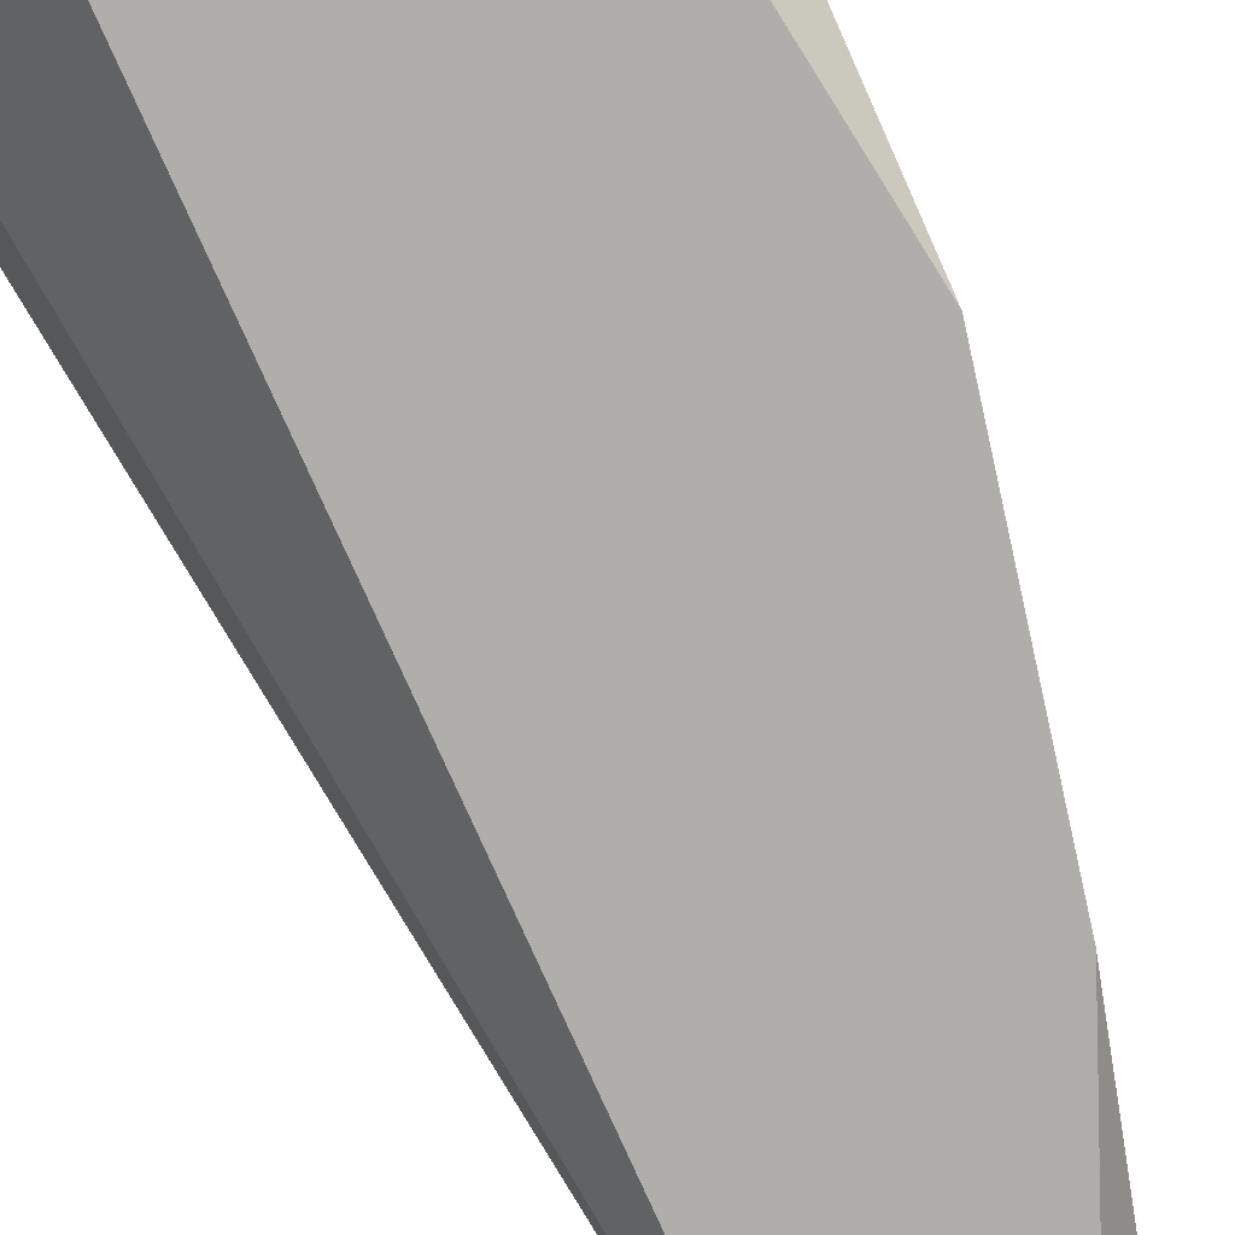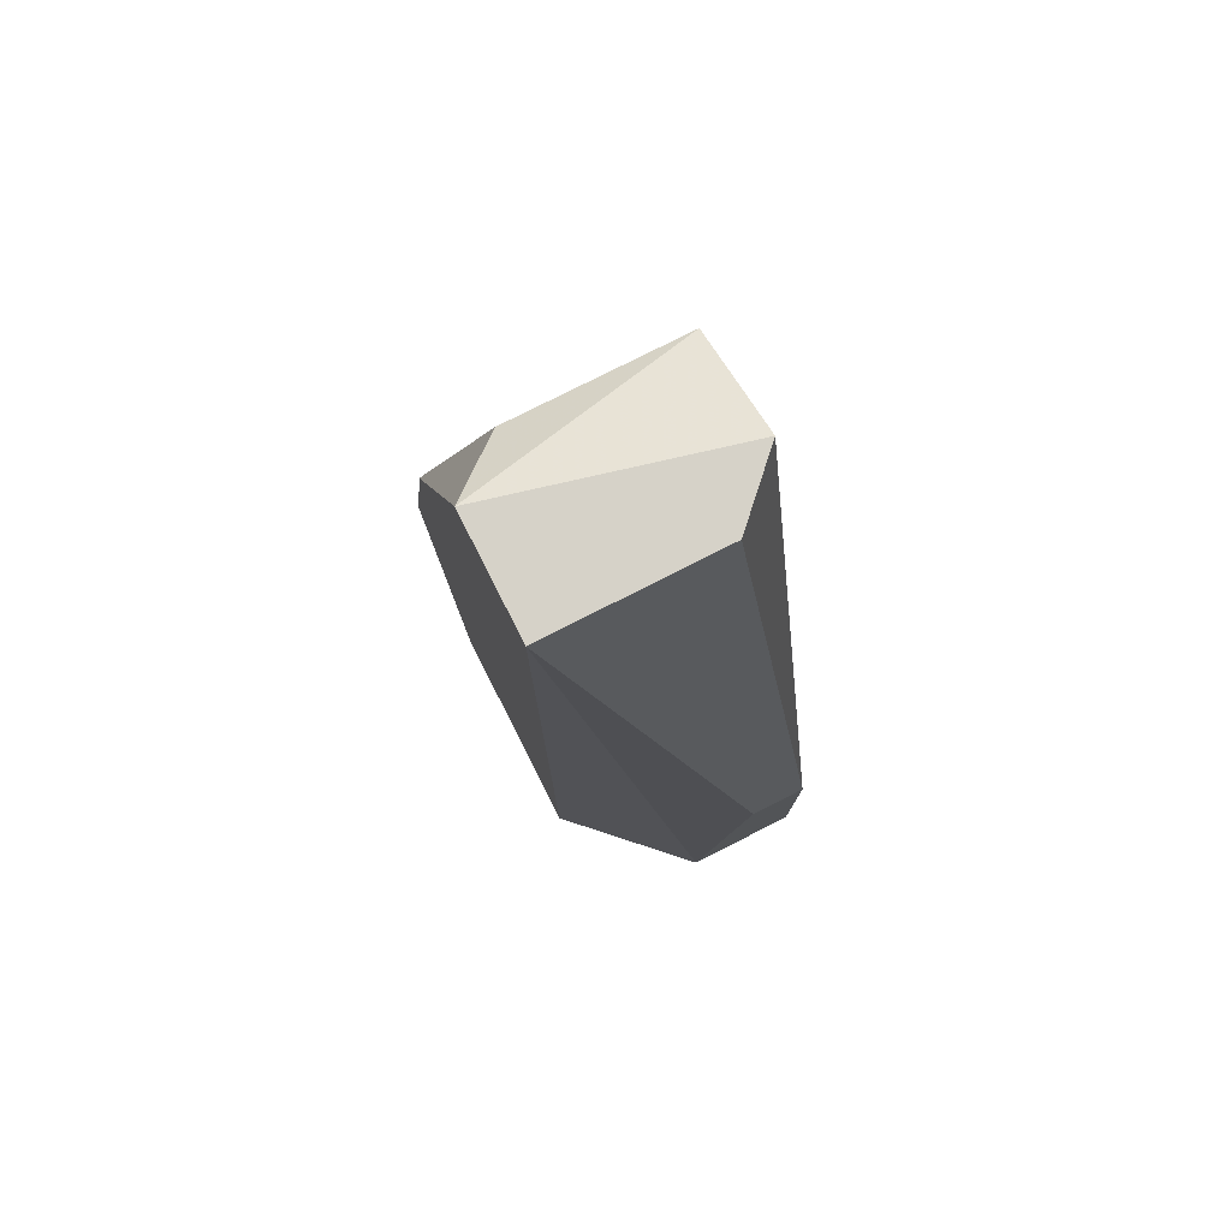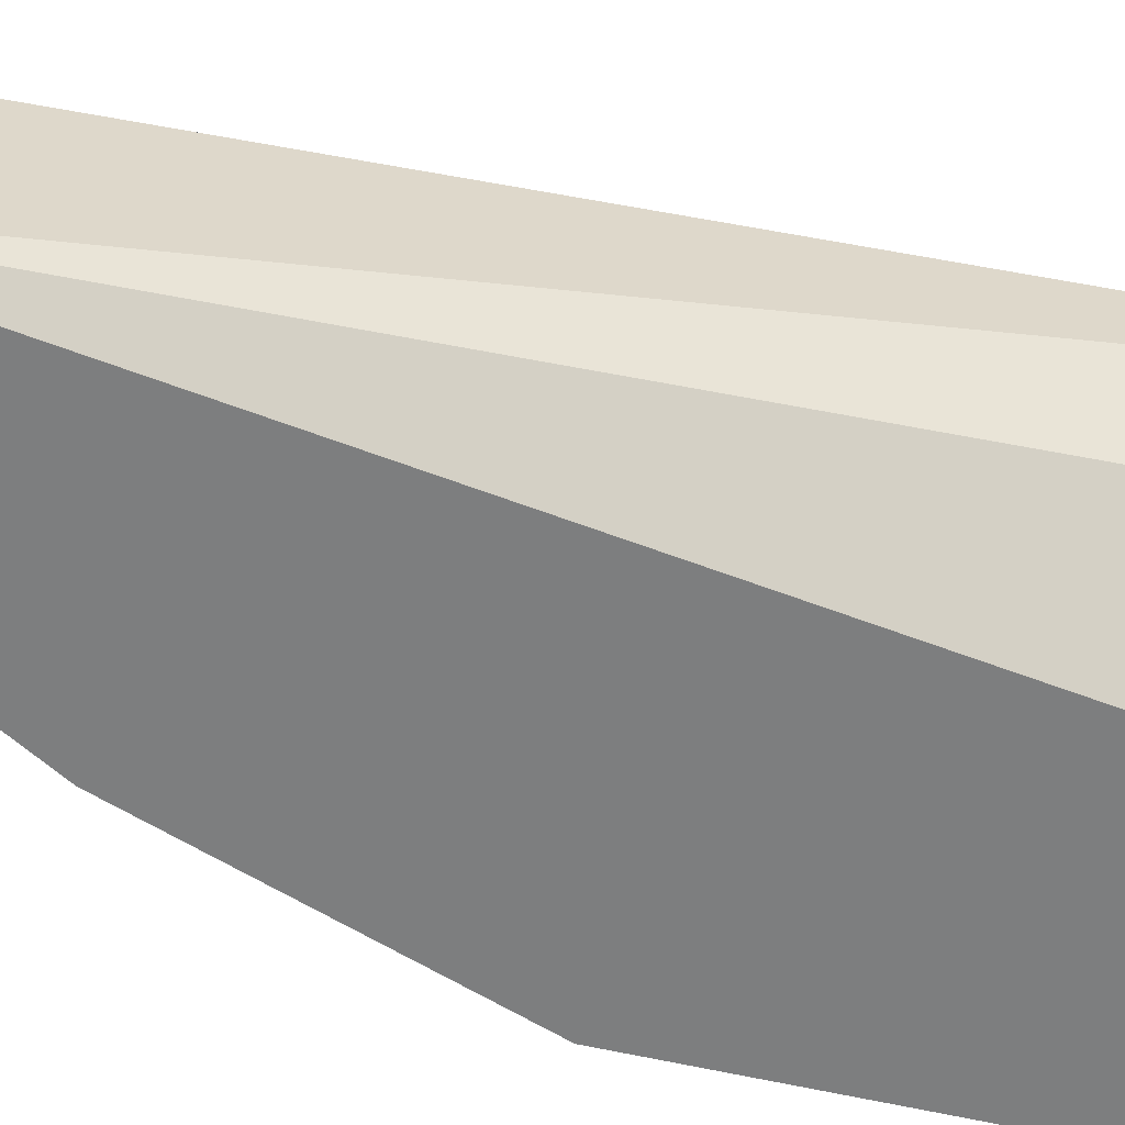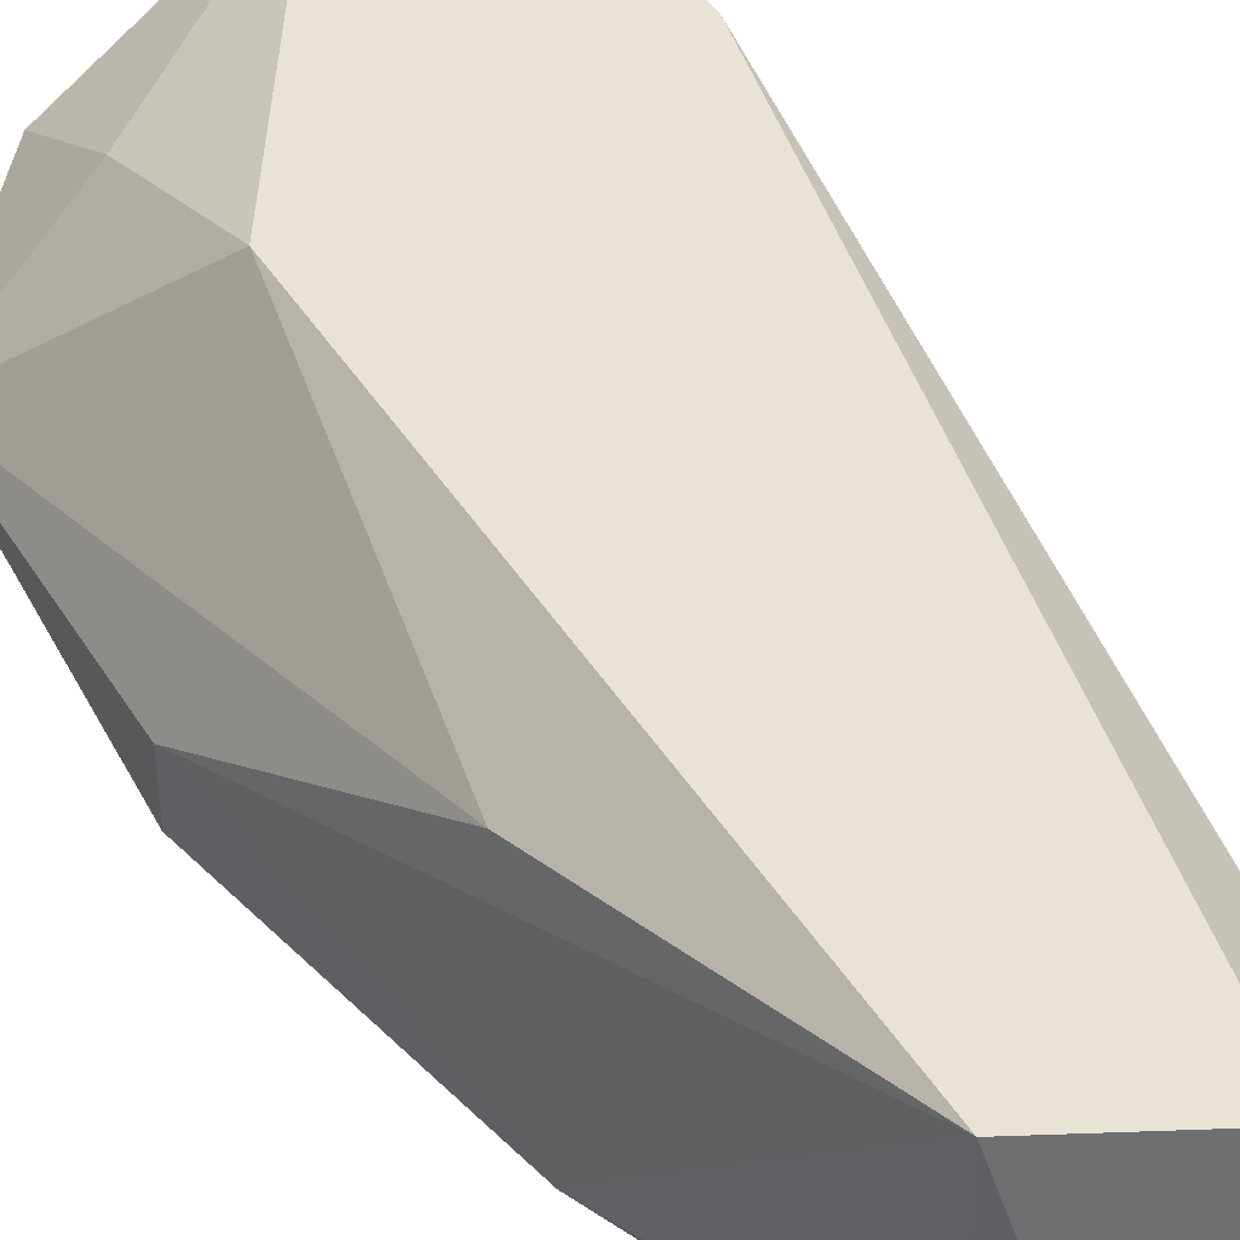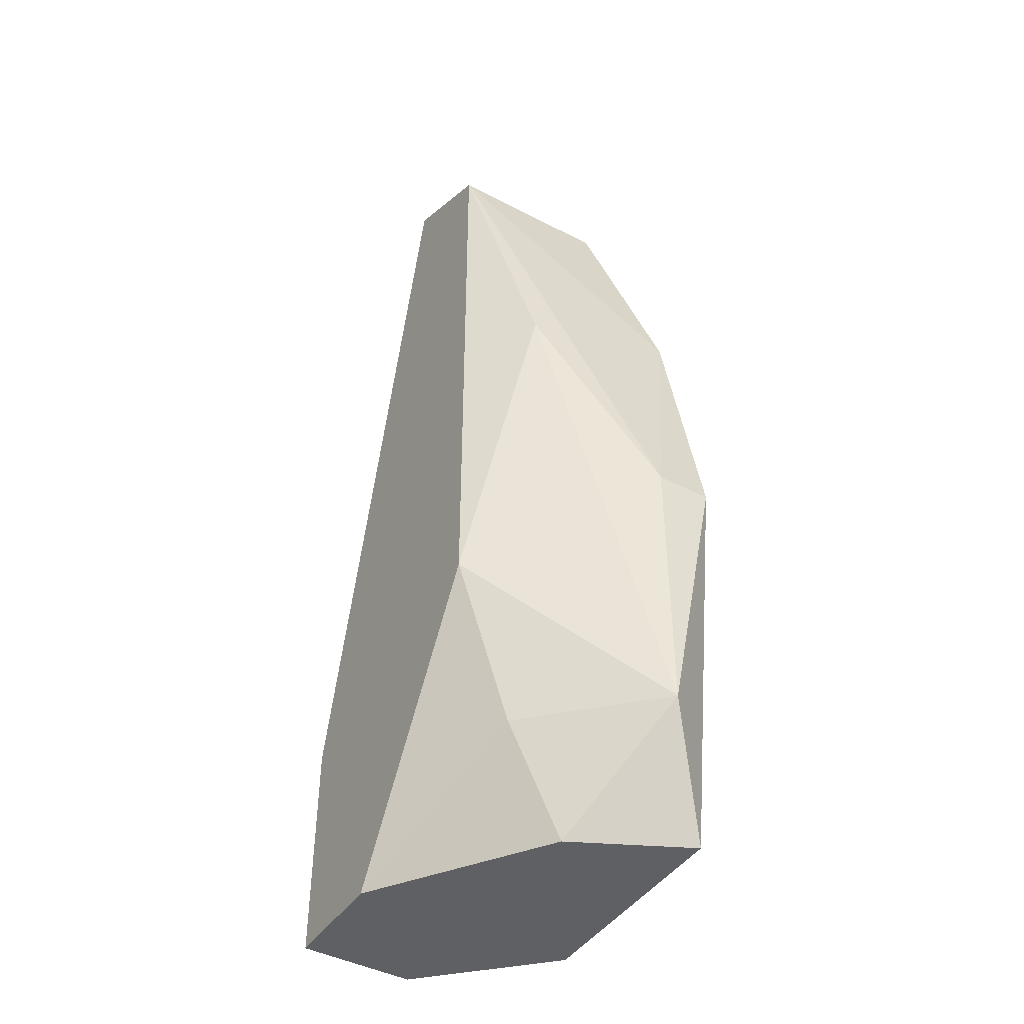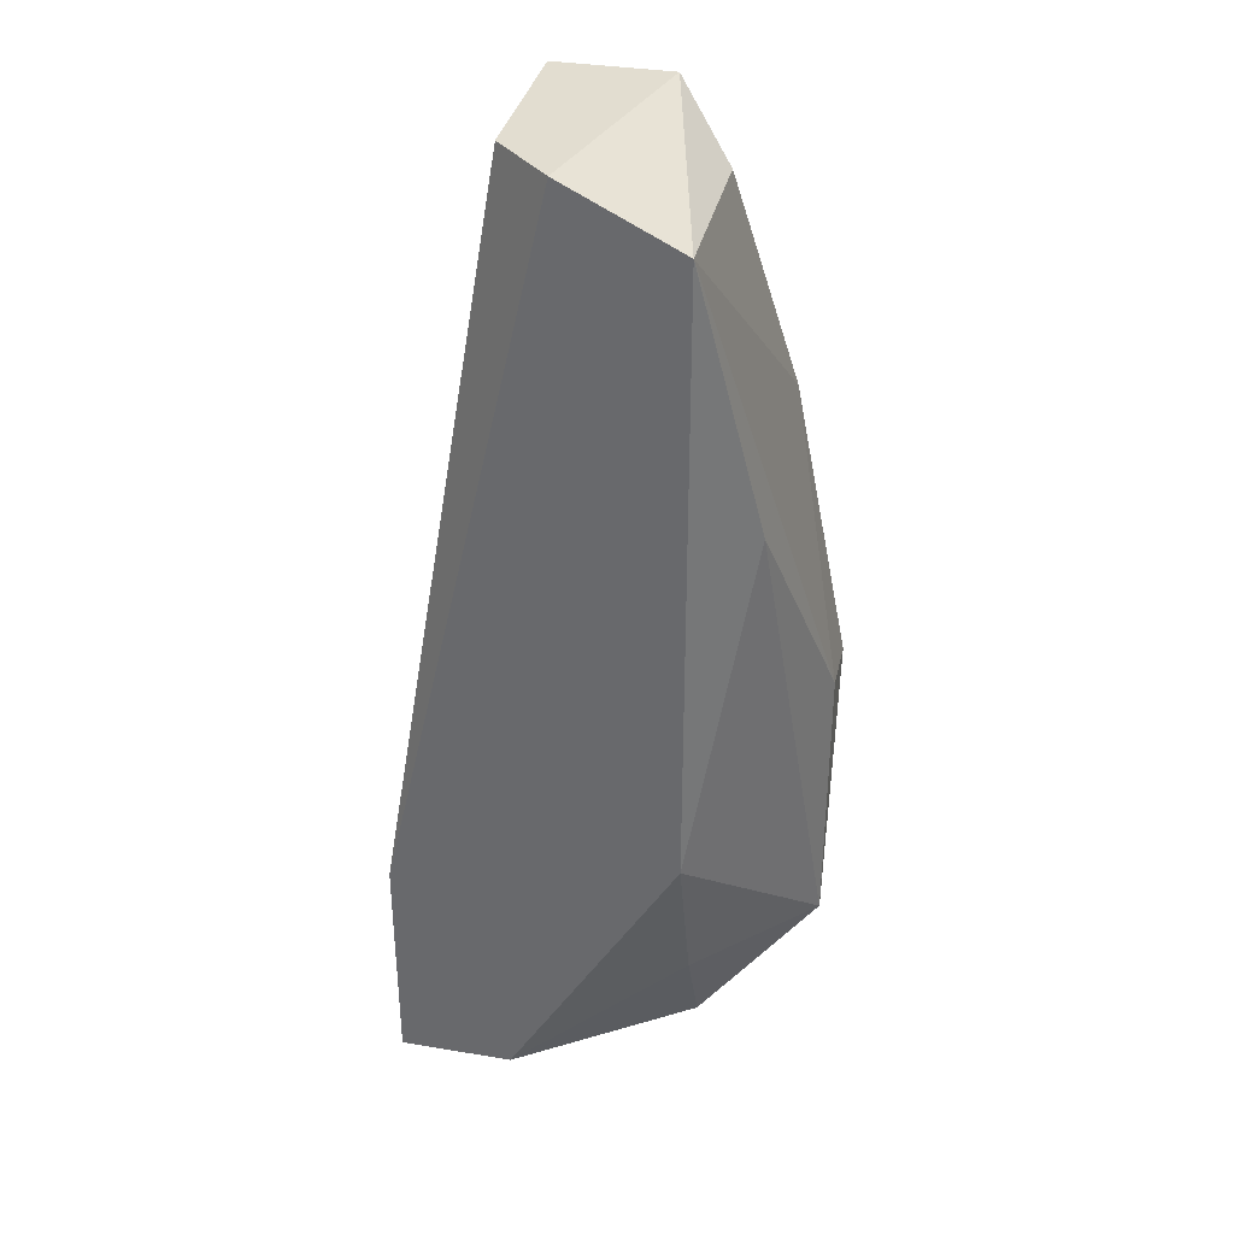
<metadata>
{"format":"obj","ext":"obj","renderer":"f3d","projection":"perspective","resolution":1024,"background":"white","views":[{"elev":-77.7,"azim":-156.0,"up":"+Y"},{"elev":77.7,"azim":63.1,"up":"+Z"},{"elev":-59.3,"azim":68.5,"up":"+Y"},{"elev":42.0,"azim":-29.1,"up":"+Y"},{"elev":-44.0,"azim":-121.5,"up":"+Z"},{"elev":35.2,"azim":-167.5,"up":"+Z"}]}
</metadata>
<code>
v 0.03295 -0.007903 -0.006961
v 0.02335 -0.01751 -0.03097
v 0.02335 -0.01511 -0.04298
v 0.02335 -0.01511 -0.03097
v 0.03536 -0.01751 -0.04779
v 0.03536 -0.01751 -0.006961
v 0.03536 -0.01031 -0.006961
v 0.03536 -0.007903 -0.04779
v 0.02576 -0.01751 -0.04779
v 0.02576 -0.01751 -0.01897
v 0.02576 -0.01031 -0.02137
v 0.02815 -0.01031 -0.04298
v 0.02815 -0.01271 -0.04779
v 0.02815 -0.01511 -0.009363
v 0.02815 -0.007903 -0.03578
v 0.02815 -0.007903 -0.009363
v 0.04016 -0.01031 -0.03818
v 0.04016 -0.01271 -0.04779
v 0.04016 -0.007903 -0.03818
v 0.04016 -0.007903 -0.04779
v 0.03056 -0.01751 -0.006961
f 10 16 4
f 17 19 6
f 6 2 5
f 6 19 7
f 16 19 8
f 2 6 21
f 6 7 21
f 19 17 18
f 17 6 18
f 6 5 18
f 5 8 18
f 5 2 9
f 8 5 9
f 2 3 9
f 16 8 15
f 8 12 15
f 12 3 15
f 19 16 1
f 7 19 1
f 16 21 1
f 21 7 1
f 21 16 14
f 16 15 11
f 15 3 11
f 8 19 20
f 19 18 20
f 18 8 20
f 12 8 13
f 3 12 13
f 8 9 13
f 9 3 13
f 2 21 10
f 14 16 10
f 21 14 10
f 3 2 4
f 16 11 4
f 11 3 4
f 2 10 4

</code>
